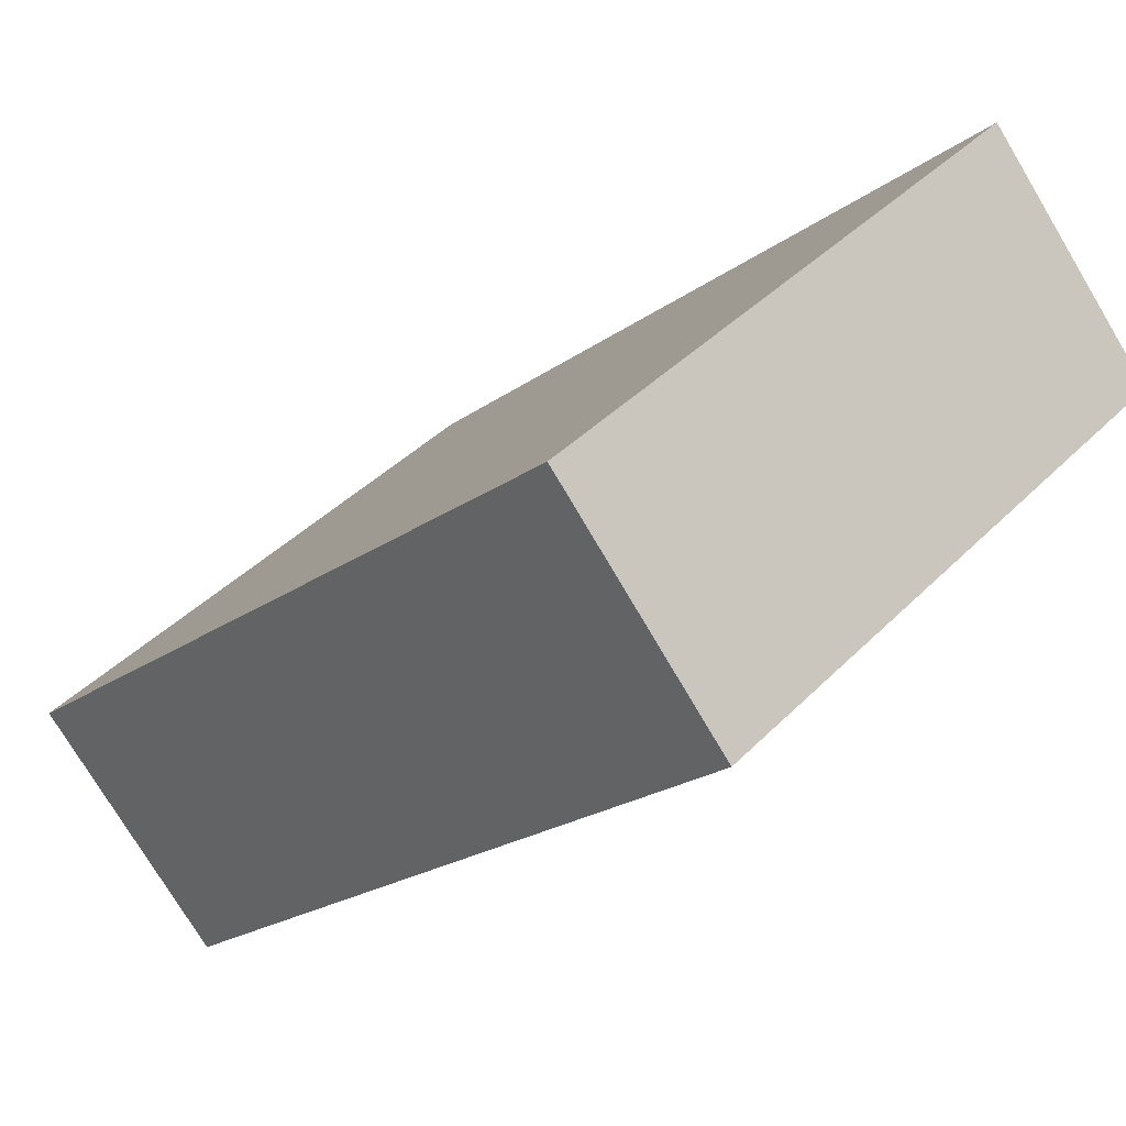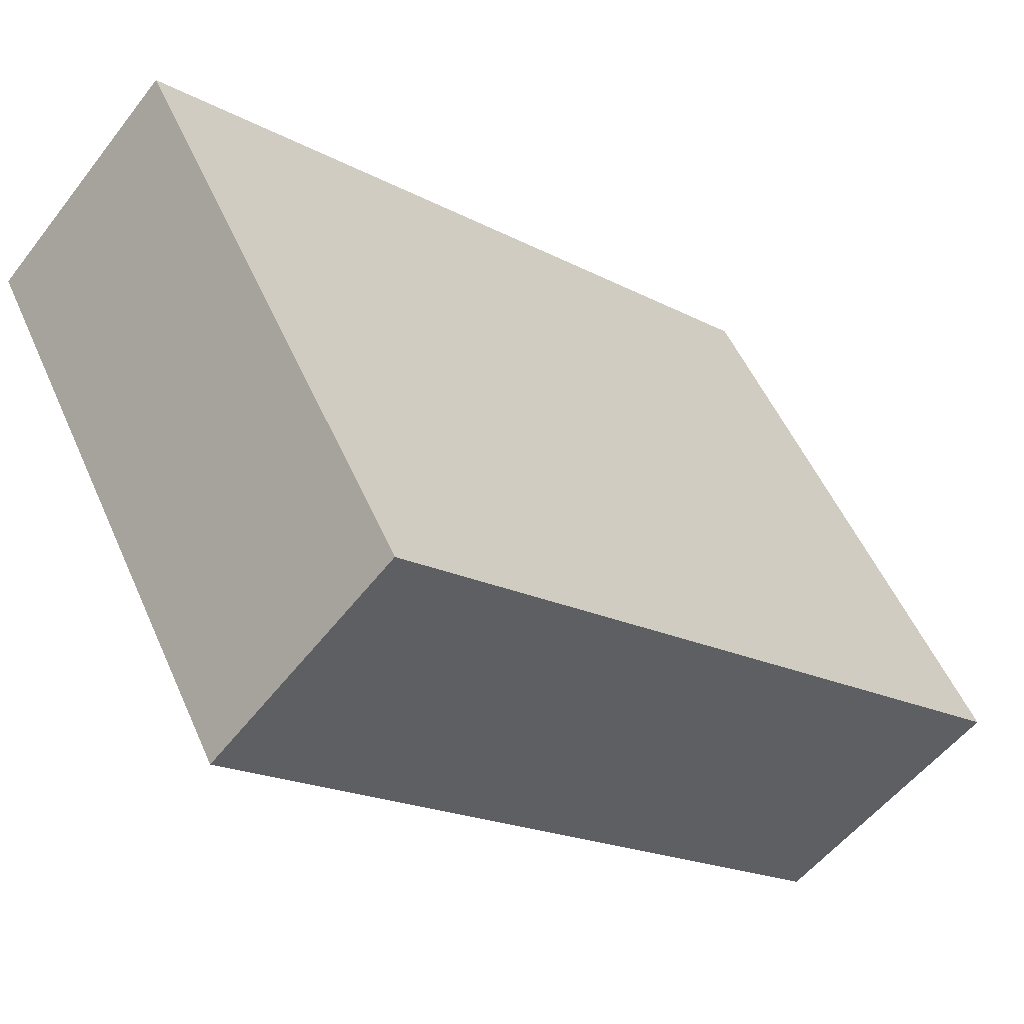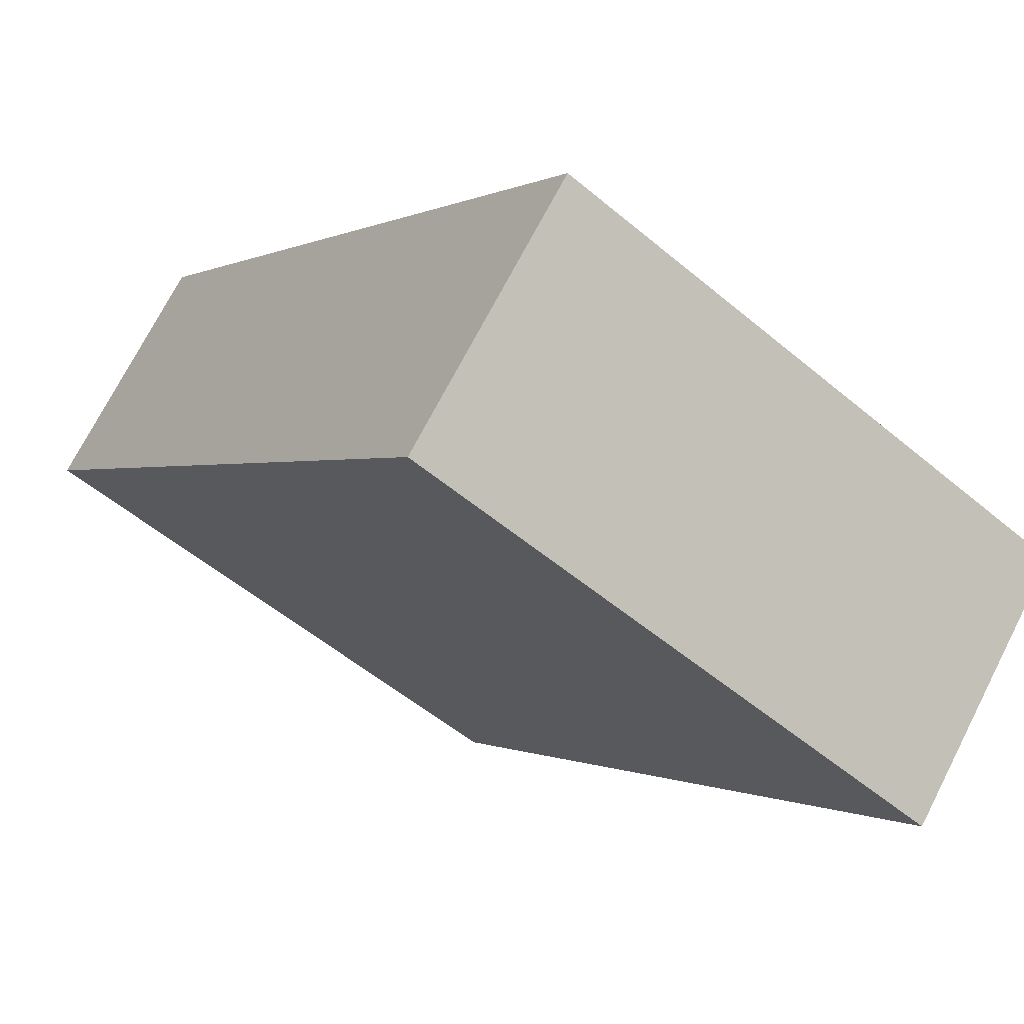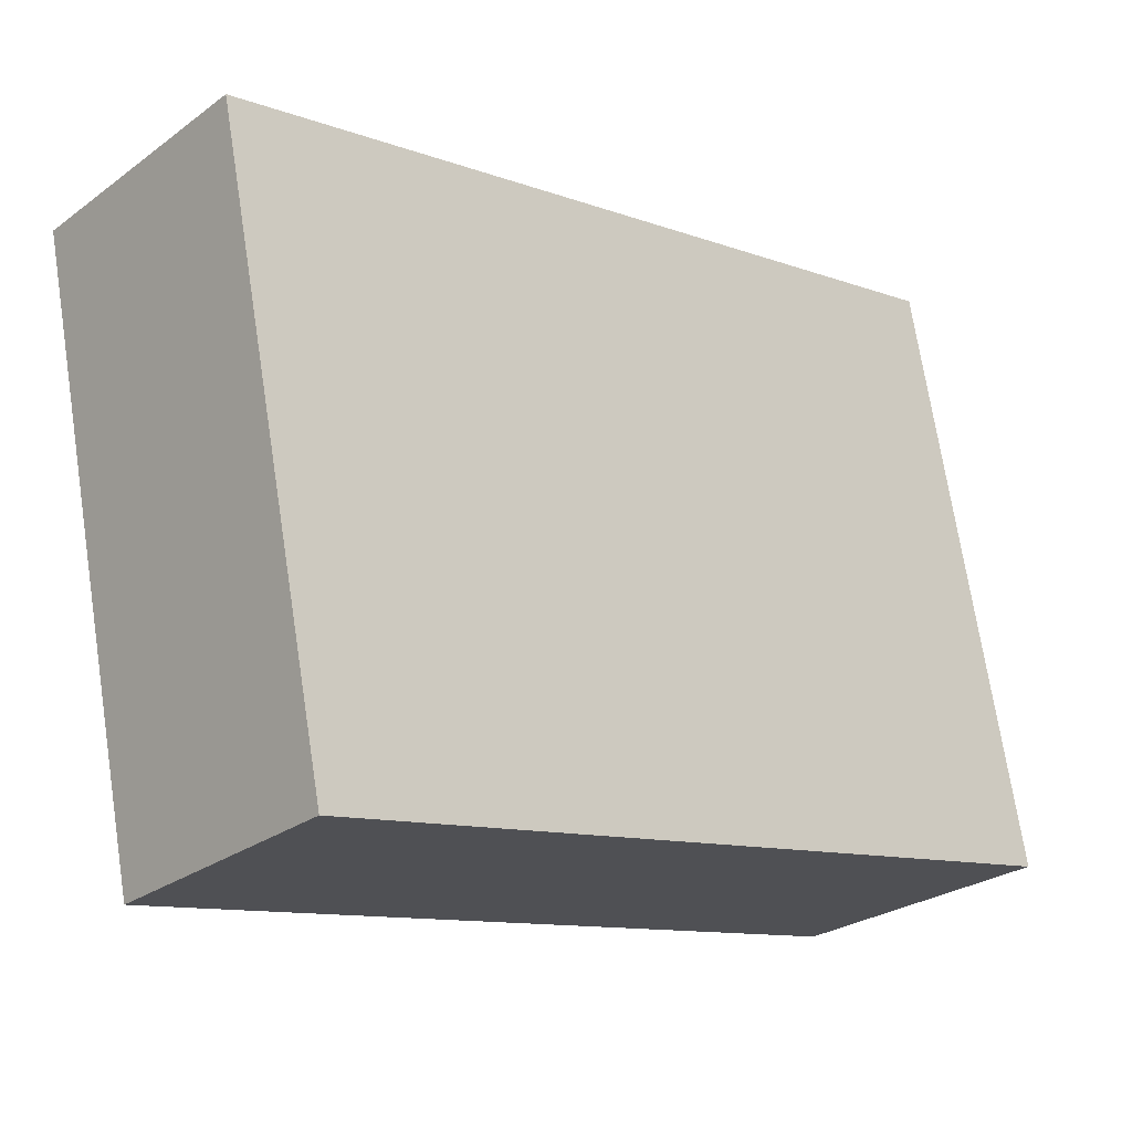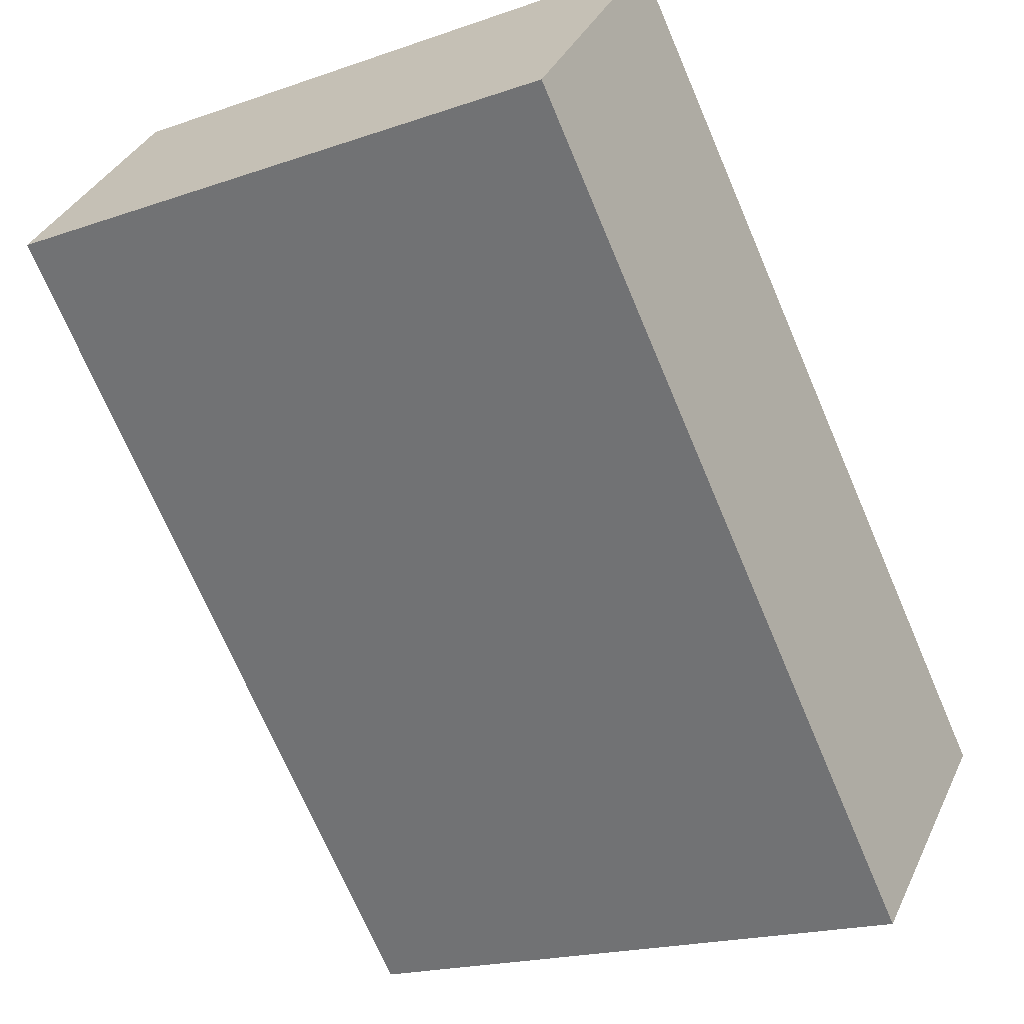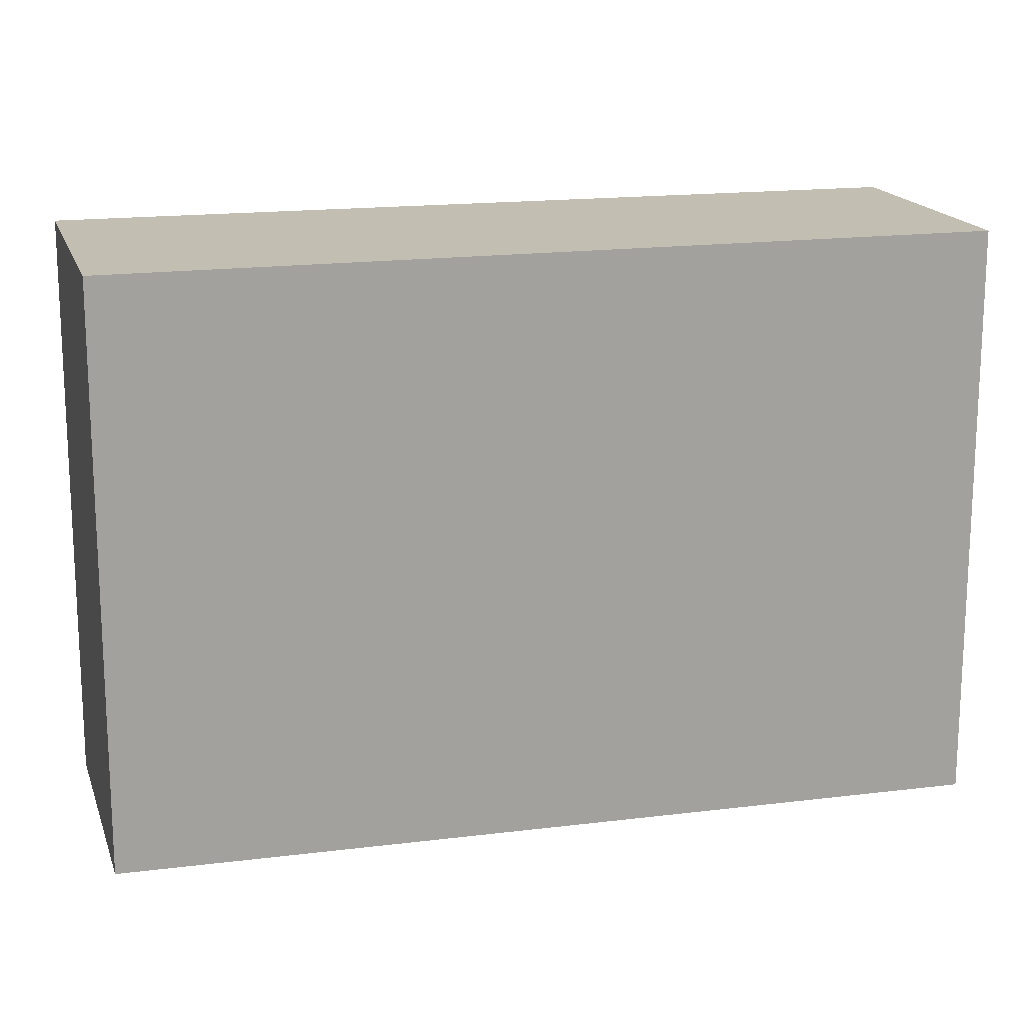
<metadata>
{"format":"obj","ext":"obj","renderer":"f3d","projection":"perspective","resolution":1024,"background":"white","views":[{"elev":40.3,"azim":39.2,"up":"+Z"},{"elev":52.3,"azim":156.7,"up":"+Z"},{"elev":-53.9,"azim":-131.8,"up":"+Z"},{"elev":71.6,"azim":171.2,"up":"+Z"},{"elev":-18.8,"azim":123.7,"up":"+Z"},{"elev":17.5,"azim":-58.8,"up":"+Y"}]}
</metadata>
<code>
v  0 3.08 1.886e-16
v  4.153 3.08 2.208
v  0.992 3.08 -1.045
v  3.258 3.08 3.227
v  0.992 6.399e-17 -1.045
v  0 0 0
v  3.258 -1.976e-16 3.227
v  4.153 -1.352e-16 2.208
g defaultobject
f 1 2 3
f 2 1 4
f 5 1 3
f 1 5 6
f 6 4 1
f 4 6 7
f 8 3 2
f 3 8 5
f 7 2 4
f 2 7 8
f 8 6 5
f 6 8 7

</code>
